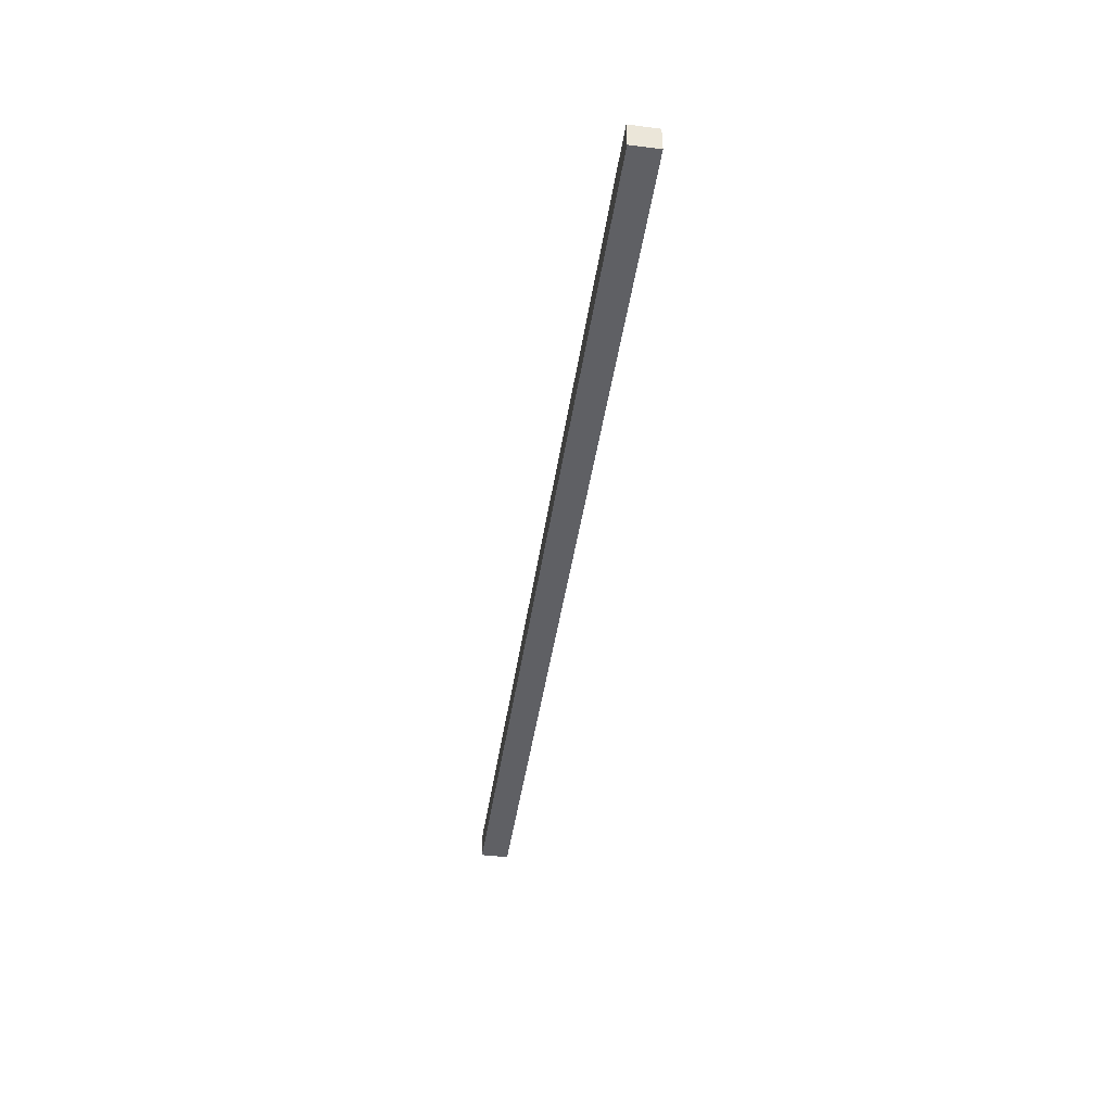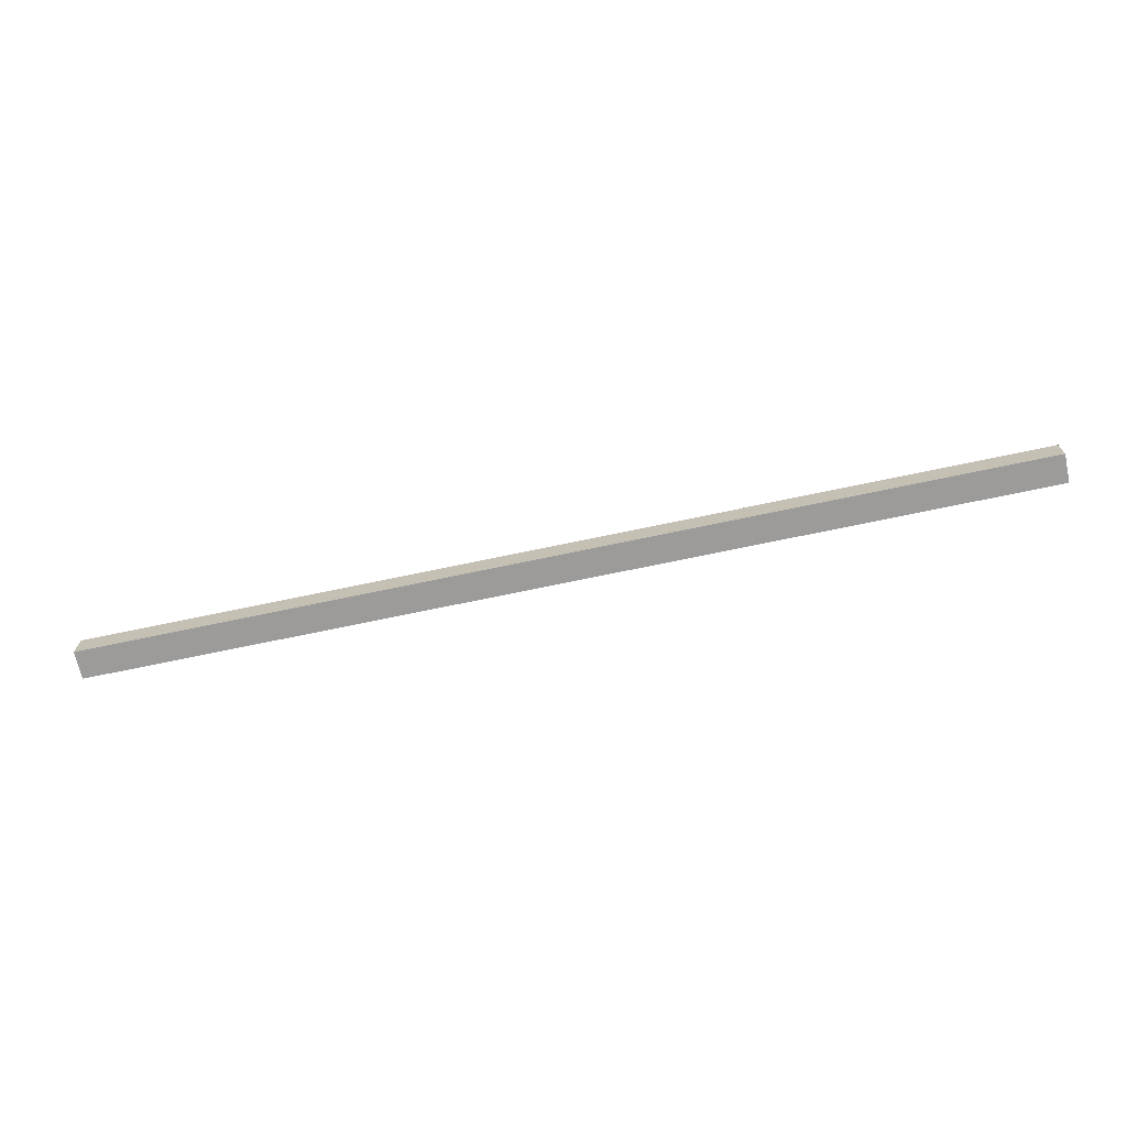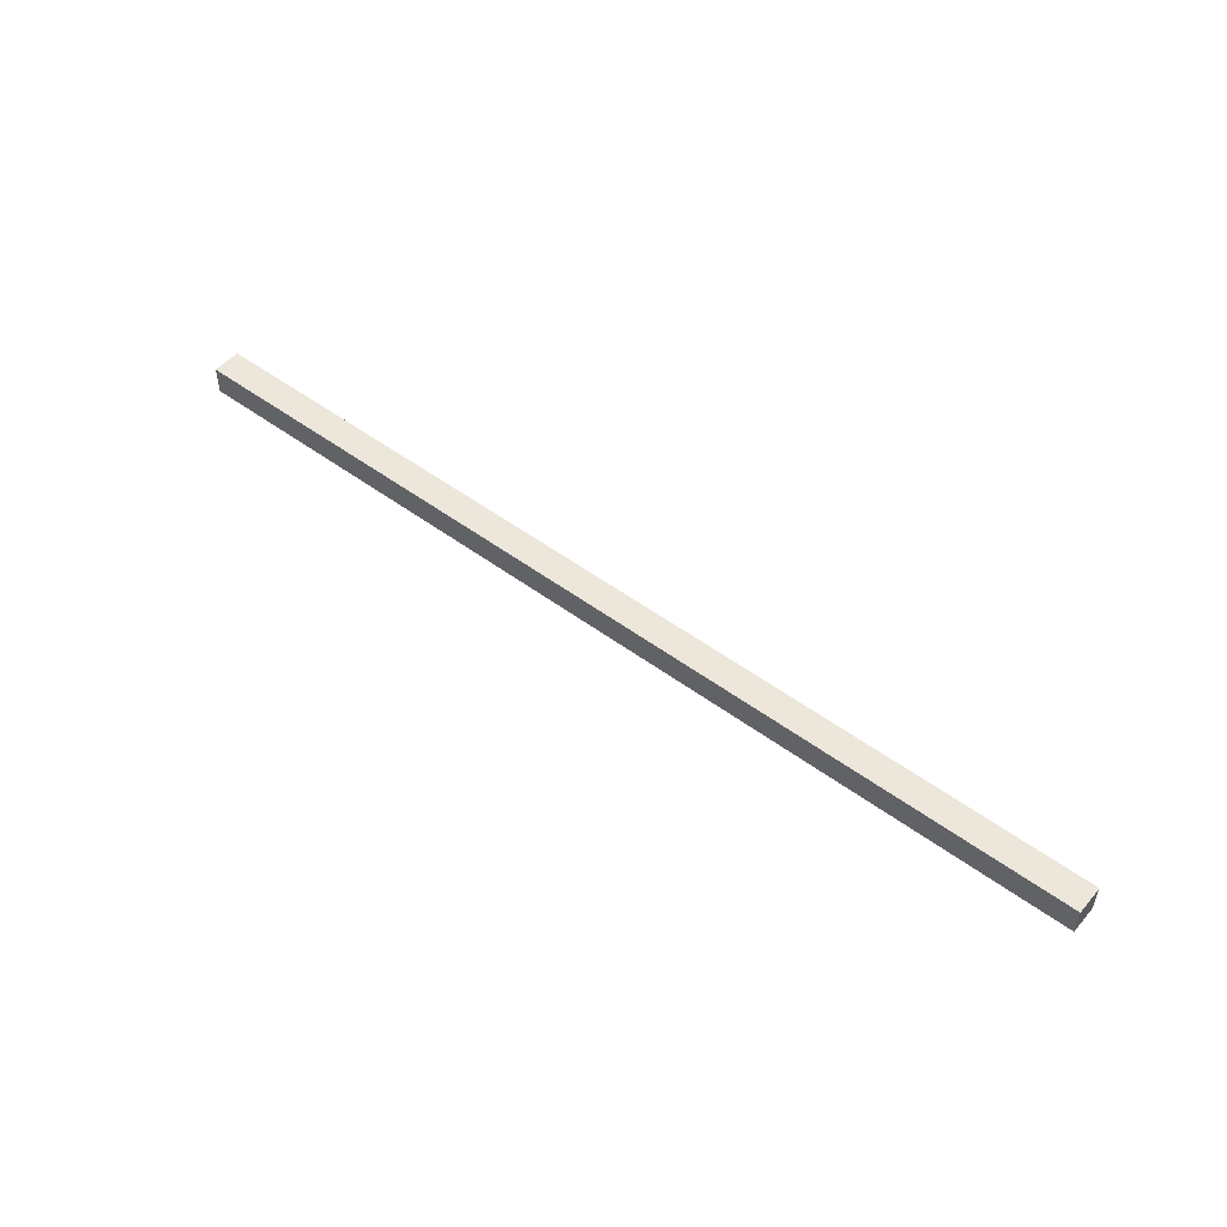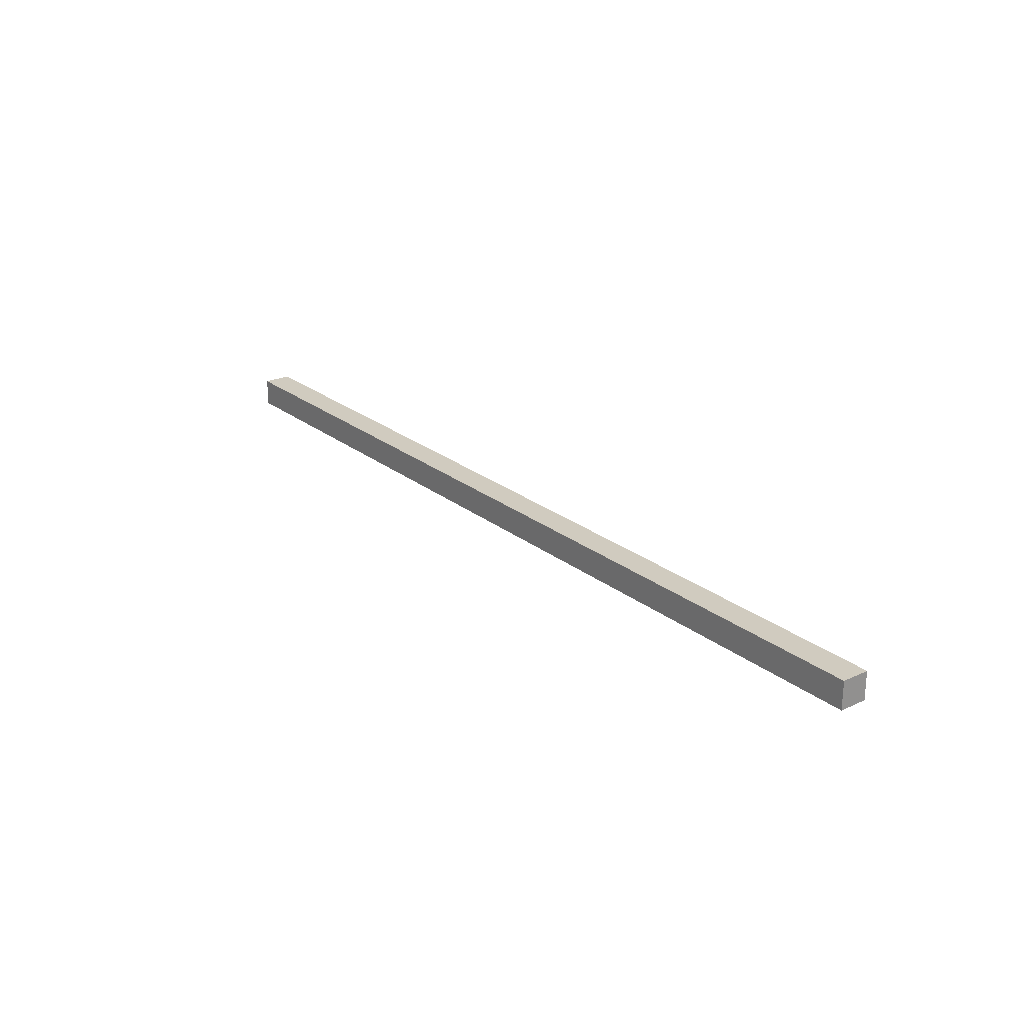
<metadata>
{"format":"obj","ext":"obj","renderer":"f3d","projection":"perspective","resolution":1024,"background":"white","views":[{"elev":-44.4,"azim":-98.4,"up":"+Y"},{"elev":-69.8,"azim":-168.0,"up":"+Z"},{"elev":50.7,"azim":-141.0,"up":"+Z"},{"elev":23.7,"azim":52.4,"up":"+Z"}]}
</metadata>
<code>
o Cube
v -1000 30 30
v -1000 30 -30
v 1000 30 30
v 1000 30 -30
v -1000 -30 30
v -1000 -30 -30
v 1000 -30 30
v 1000 -30 -30
f 1 5 7 3
f 4 3 7 8
f 8 7 5 6
f 6 2 4 8
f 2 1 3 4
f 6 5 1 2

</code>
